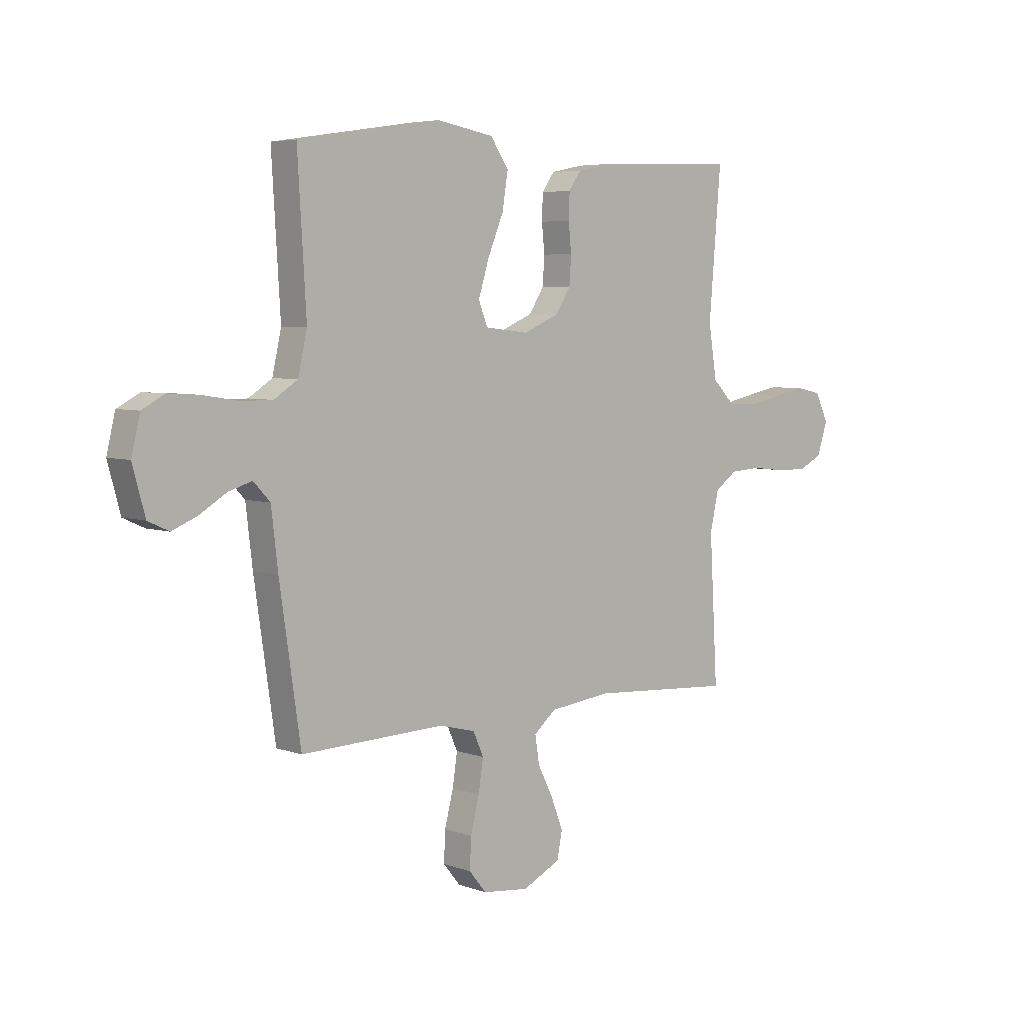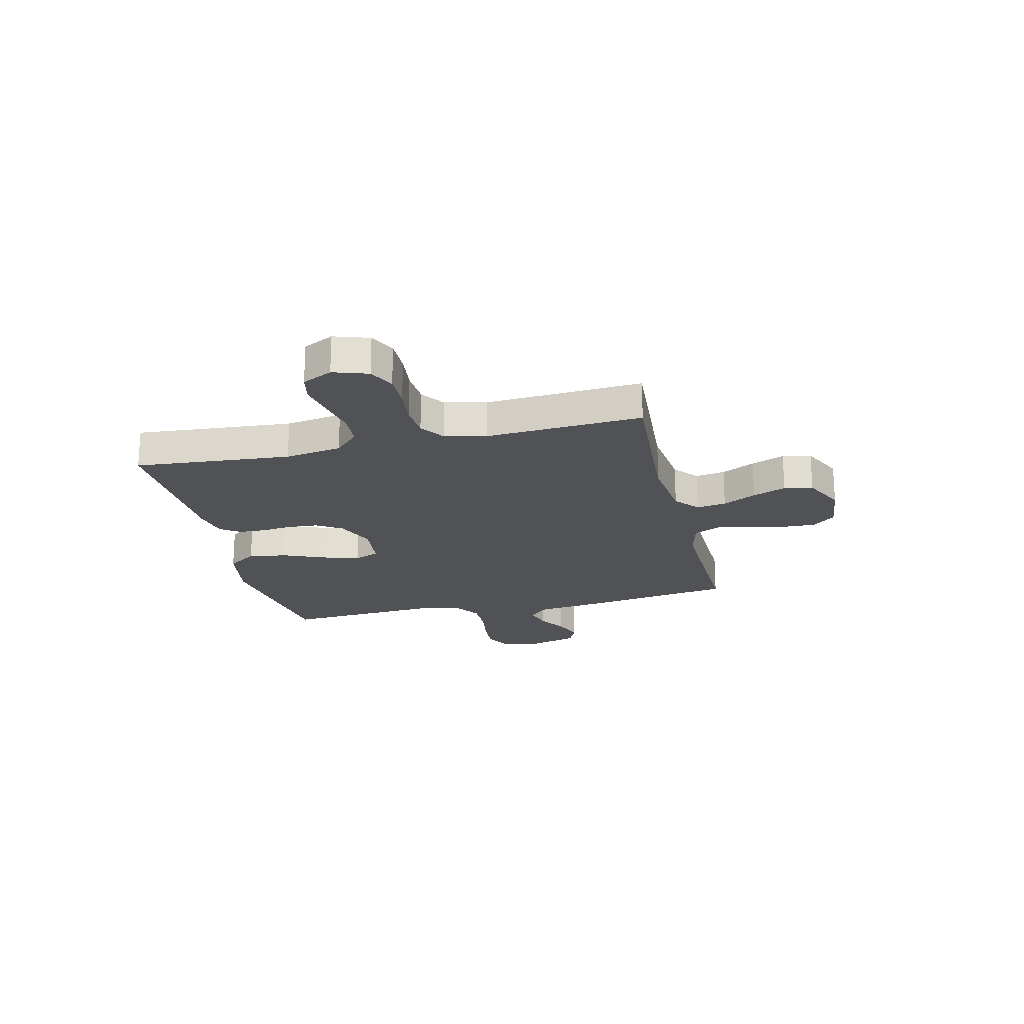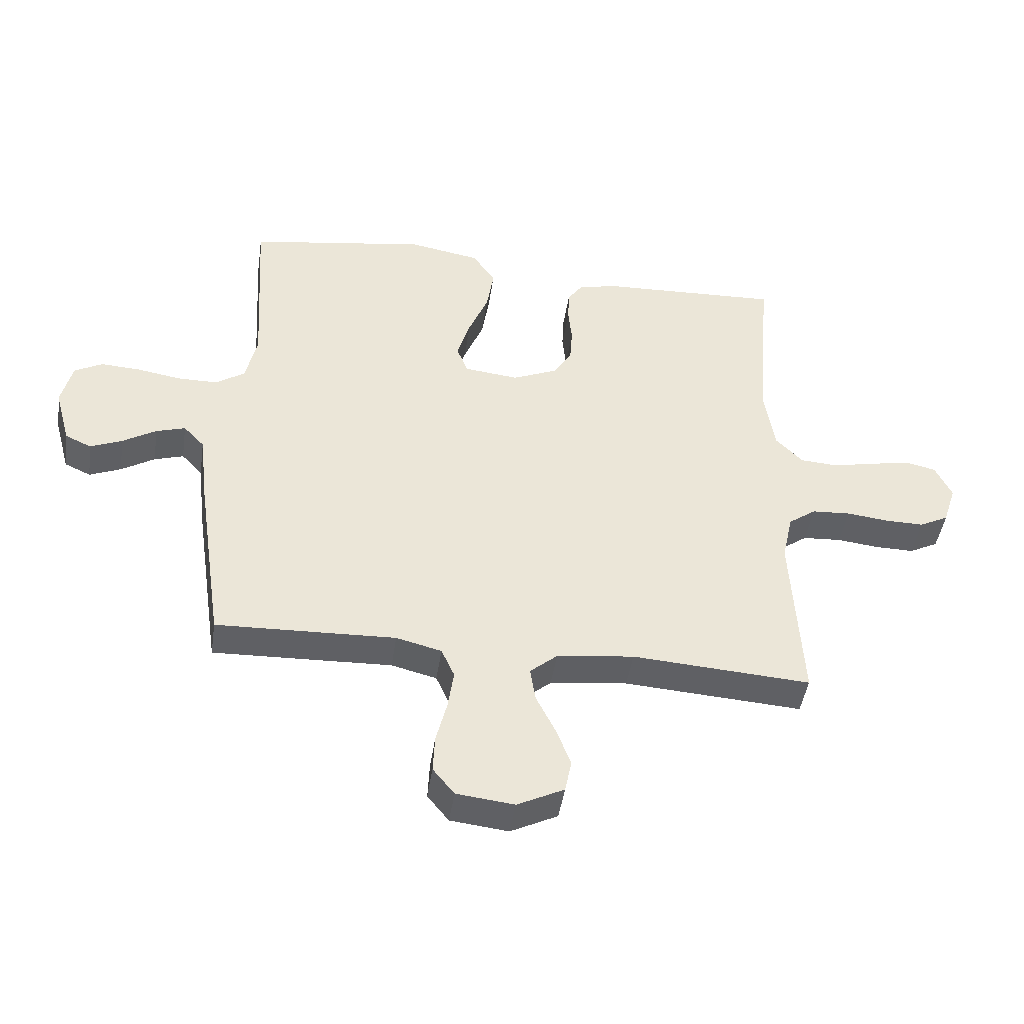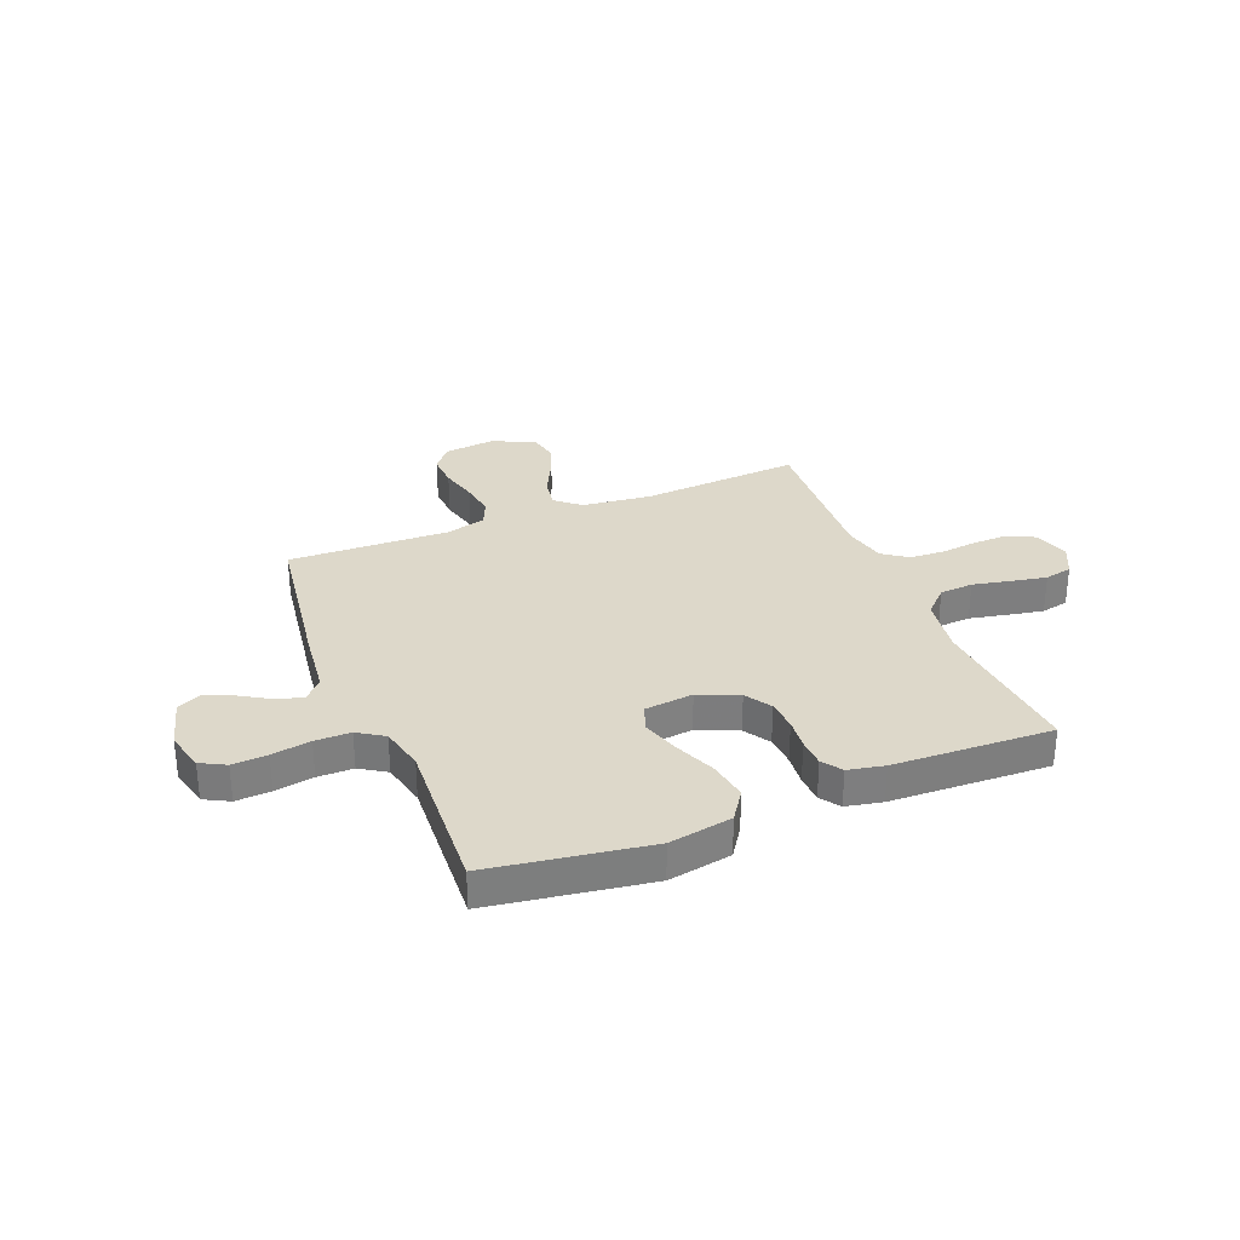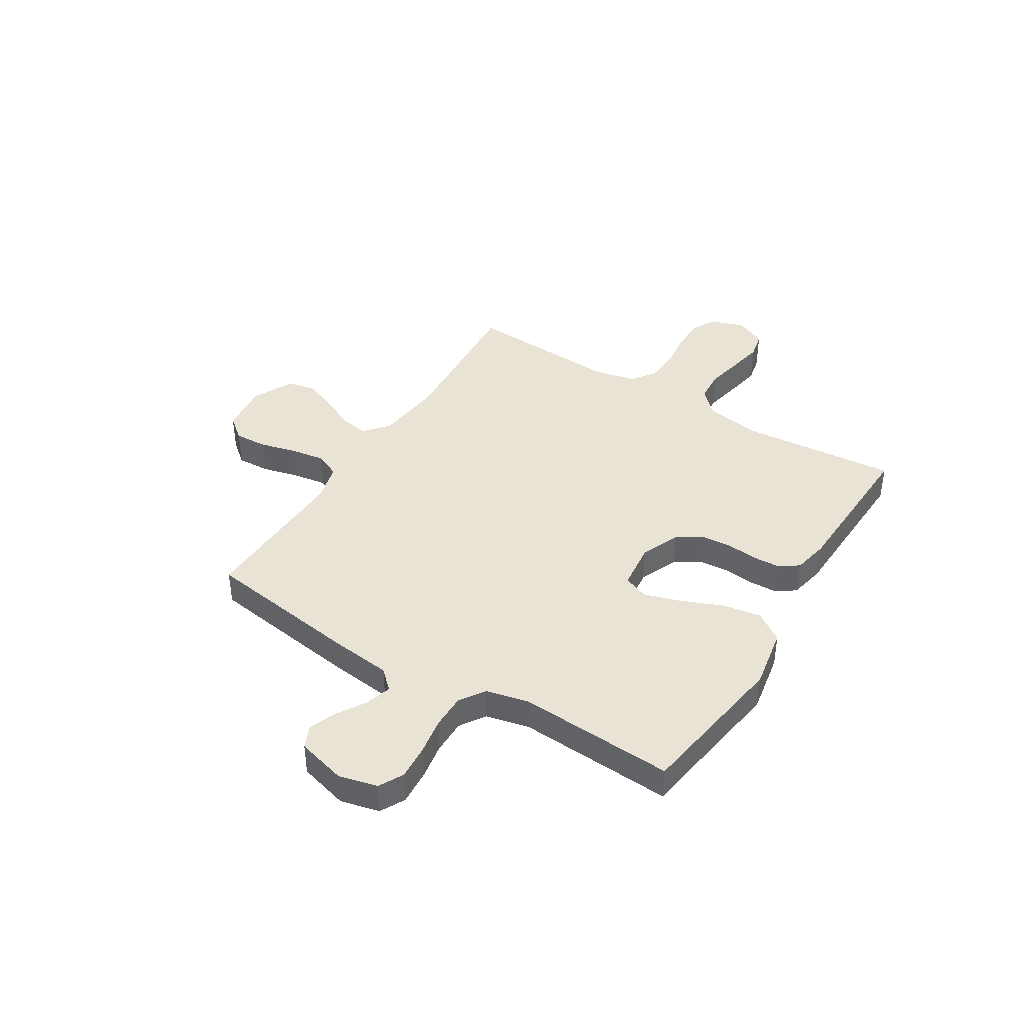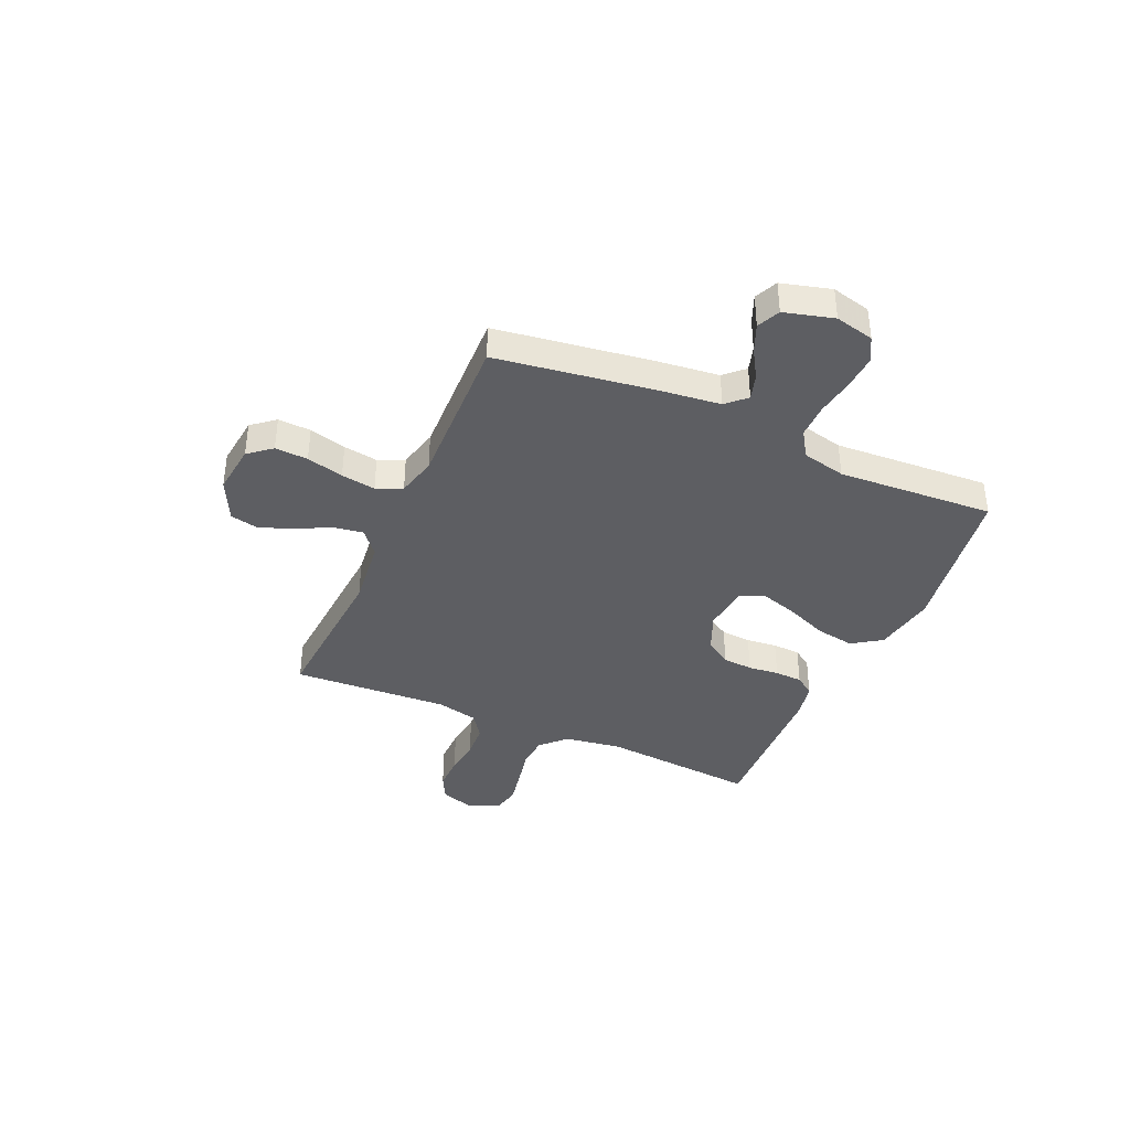
<metadata>
{"format":"obj","ext":"obj","renderer":"f3d","projection":"perspective","resolution":1024,"background":"white","views":[{"elev":5.3,"azim":-42.3,"up":"+Z"},{"elev":-21.2,"azim":103.3,"up":"+Y"},{"elev":-44.7,"azim":-8.4,"up":"+Z"},{"elev":31.0,"azim":-22.0,"up":"+Y"},{"elev":41.2,"azim":-58.4,"up":"+Y"},{"elev":-39.0,"azim":-113.9,"up":"+Y"}]}
</metadata>
<code>
v -0.5 0.07 -0.5
v -0.544 0.07 -0.2
v -0.558 0.07 -0.081
v -0.593 0.07 -0.044
v -0.642 0.07 -0.059
v -0.698 0.07 -0.093
v -0.751 0.07 -0.115
v -0.795 0.07 -0.095
v -0.821 0.07 0
v -0.803 0.07 0.075
v -0.756 0.07 0.1
v -0.69 0.07 0.096
v -0.617 0.07 0.084
v -0.55 0.07 0.084
v -0.501 0.07 0.116
v -0.482 0.07 0.2
v -0.5 0.07 0.5
v -0.2 0.07 0.546
v -0.081 0.07 0.525
v -0.043 0.07 0.469
v -0.055 0.07 0.395
v -0.088 0.07 0.315
v -0.11 0.07 0.244
v -0.091 0.07 0.196
v 0 0.07 0.186
v 0.075 0.07 0.218
v 0.106 0.07 0.267
v 0.11 0.07 0.325
v 0.104 0.07 0.384
v 0.106 0.07 0.437
v 0.132 0.07 0.474
v 0.2 0.07 0.488
v 0.5 0.07 0.5
v 0.475 0.07 0.2
v 0.492 0.07 0.091
v 0.538 0.07 0.045
v 0.601 0.07 0.041
v 0.672 0.07 0.056
v 0.739 0.07 0.069
v 0.791 0.07 0.058
v 0.819 0.07 0
v 0.797 0.07 -0.067
v 0.748 0.07 -0.092
v 0.682 0.07 -0.091
v 0.612 0.07 -0.083
v 0.547 0.07 -0.087
v 0.501 0.07 -0.12
v 0.483 0.07 -0.2
v 0.5 0.07 -0.5
v 0.2 0.07 -0.48
v 0.07 0.07 -0.495
v 0.024 0.07 -0.534
v 0.033 0.07 -0.591
v 0.065 0.07 -0.655
v 0.09 0.07 -0.719
v 0.079 0.07 -0.774
v 0 0.07 -0.813
v -0.097 0.07 -0.802
v -0.133 0.07 -0.758
v -0.13 0.07 -0.695
v -0.112 0.07 -0.624
v -0.102 0.07 -0.558
v -0.124 0.07 -0.509
v -0.2 0.07 -0.49
v -0.5 0 -0.5
v -0.544 0 -0.2
v -0.558 0 -0.081
v -0.593 0 -0.044
v -0.642 0 -0.059
v -0.698 0 -0.093
v -0.751 0 -0.115
v -0.795 0 -0.095
v -0.821 0 0
v -0.803 0 0.075
v -0.756 0 0.1
v -0.69 0 0.096
v -0.617 0 0.084
v -0.55 0 0.084
v -0.501 0 0.116
v -0.482 0 0.2
v -0.5 0 0.5
v -0.2 0 0.546
v -0.081 0 0.525
v -0.043 0 0.469
v -0.055 0 0.395
v -0.088 0 0.315
v -0.11 0 0.244
v -0.091 0 0.196
v 0 0 0.186
v 0.075 0 0.218
v 0.106 0 0.267
v 0.11 0 0.325
v 0.104 0 0.384
v 0.106 0 0.437
v 0.132 0 0.474
v 0.2 0 0.488
v 0.5 0 0.5
v 0.475 0 0.2
v 0.492 0 0.091
v 0.538 0 0.045
v 0.601 0 0.041
v 0.672 0 0.056
v 0.739 0 0.069
v 0.791 0 0.058
v 0.819 0 0
v 0.797 0 -0.067
v 0.748 0 -0.092
v 0.682 0 -0.091
v 0.612 0 -0.083
v 0.547 0 -0.087
v 0.501 0 -0.12
v 0.483 0 -0.2
v 0.5 0 -0.5
v 0.2 0 -0.48
v 0.07 0 -0.495
v 0.024 0 -0.534
v 0.033 0 -0.591
v 0.065 0 -0.655
v 0.09 0 -0.719
v 0.079 0 -0.774
v 0 0 -0.813
v -0.097 0 -0.802
v -0.133 0 -0.758
v -0.13 0 -0.695
v -0.112 0 -0.624
v -0.102 0 -0.558
v -0.124 0 -0.509
v -0.2 0 -0.49
f 59 60 61
f 58 59 61
f 57 58 61
f 56 57 61
f 55 56 61
f 54 55 61
f 53 54 61
f 52 53 61 62
f 51 52 62 63
f 48 49 50
f 51 63 64
f 50 51 64
f 48 50 64
f 47 48 64
f 43 44 45
f 42 43 45
f 41 42 45
f 40 41 45
f 39 40 45
f 38 39 45
f 37 38 45
f 36 37 45 46
f 1 2 3
f 64 1 3
f 47 64 3
f 46 47 3
f 36 46 3
f 35 36 3
f 32 33 34
f 31 32 34
f 30 31 34
f 29 30 34
f 28 29 34
f 20 21 22
f 19 20 22
f 18 19 22
f 17 18 22
f 16 17 22
f 15 16 22 23
f 14 15 23 24
f 11 12 13
f 10 11 13
f 9 10 13
f 8 9 13
f 7 8 13
f 6 7 13
f 5 6 13
f 4 5 13 14
f 14 24 25
f 4 14 25
f 3 4 25
f 27 28 34 35
f 26 27 35
f 3 25 26 35
f 125 124 123
f 125 123 122
f 125 122 121
f 125 121 120
f 125 120 119
f 125 119 118
f 125 118 117
f 126 125 117 116
f 127 126 116 115
f 114 113 112
f 128 127 115
f 128 115 114
f 128 114 112
f 128 112 111
f 109 108 107
f 109 107 106
f 109 106 105
f 109 105 104
f 109 104 103
f 109 103 102
f 109 102 101
f 110 109 101 100
f 67 66 65
f 67 65 128
f 67 128 111
f 67 111 110
f 67 110 100
f 67 100 99
f 98 97 96
f 98 96 95
f 98 95 94
f 98 94 93
f 98 93 92
f 86 85 84
f 86 84 83
f 86 83 82
f 86 82 81
f 86 81 80
f 87 86 80 79
f 88 87 79 78
f 77 76 75
f 77 75 74
f 77 74 73
f 77 73 72
f 77 72 71
f 77 71 70
f 77 70 69
f 78 77 69 68
f 89 88 78
f 89 78 68
f 89 68 67
f 99 98 92 91
f 99 91 90
f 99 90 89 67
f 1 65 66 2
f 2 66 67 3
f 3 67 68 4
f 4 68 69 5
f 5 69 70 6
f 6 70 71 7
f 7 71 72 8
f 8 72 73 9
f 9 73 74 10
f 10 74 75 11
f 11 75 76 12
f 12 76 77 13
f 13 77 78 14
f 14 78 79 15
f 15 79 80 16
f 16 80 81 17
f 17 81 82 18
f 18 82 83 19
f 19 83 84 20
f 20 84 85 21
f 21 85 86 22
f 22 86 87 23
f 23 87 88 24
f 24 88 89 25
f 25 89 90 26
f 26 90 91 27
f 27 91 92 28
f 28 92 93 29
f 29 93 94 30
f 30 94 95 31
f 31 95 96 32
f 32 96 97 33
f 33 97 98 34
f 34 98 99 35
f 35 99 100 36
f 36 100 101 37
f 37 101 102 38
f 38 102 103 39
f 39 103 104 40
f 40 104 105 41
f 41 105 106 42
f 42 106 107 43
f 43 107 108 44
f 44 108 109 45
f 45 109 110 46
f 46 110 111 47
f 47 111 112 48
f 48 112 113 49
f 49 113 114 50
f 50 114 115 51
f 51 115 116 52
f 52 116 117 53
f 53 117 118 54
f 54 118 119 55
f 55 119 120 56
f 56 120 121 57
f 57 121 122 58
f 58 122 123 59
f 59 123 124 60
f 60 124 125 61
f 61 125 126 62
f 62 126 127 63
f 63 127 128 64
f 64 128 65 1

</code>
